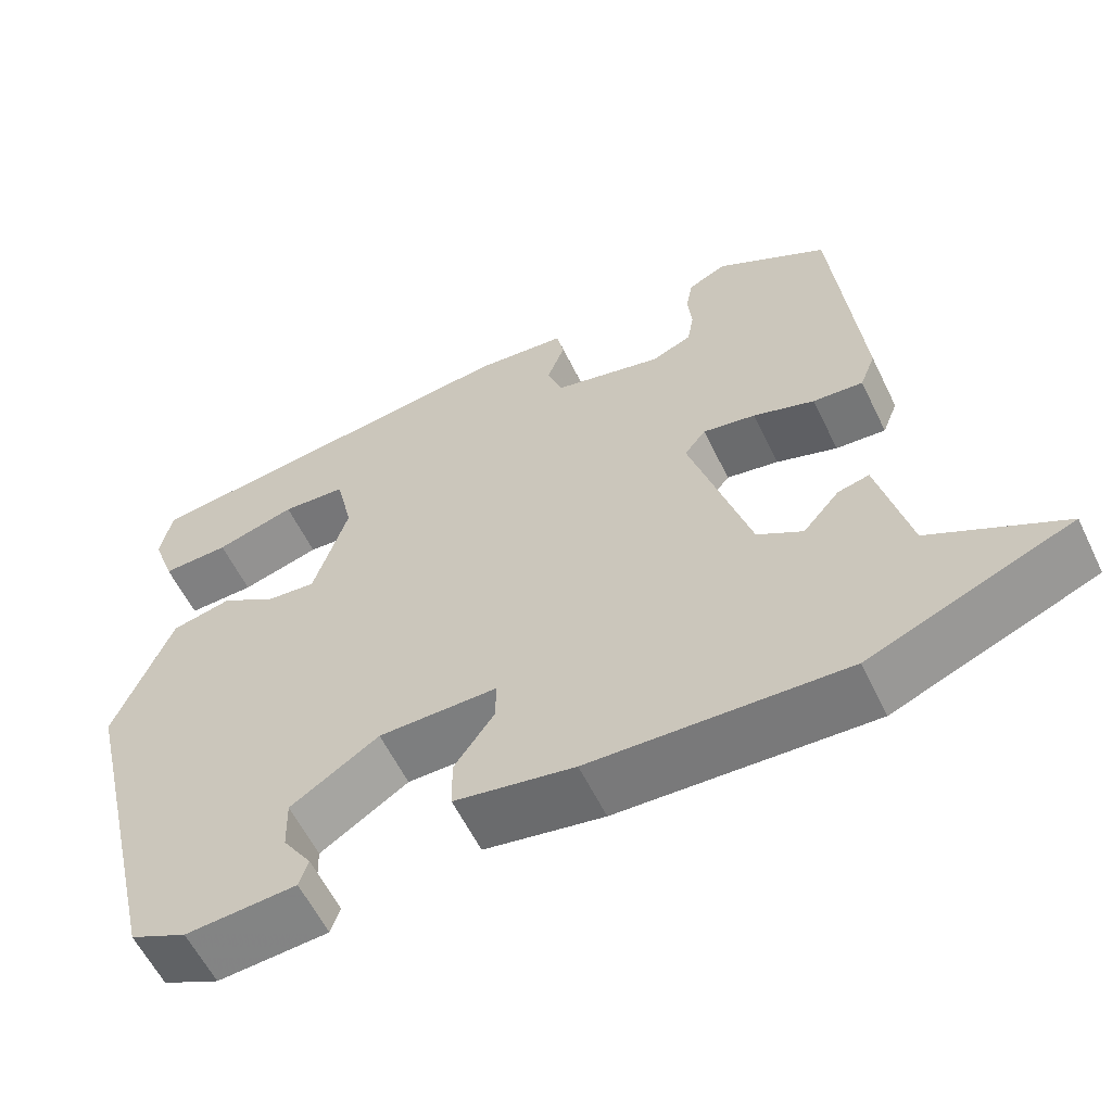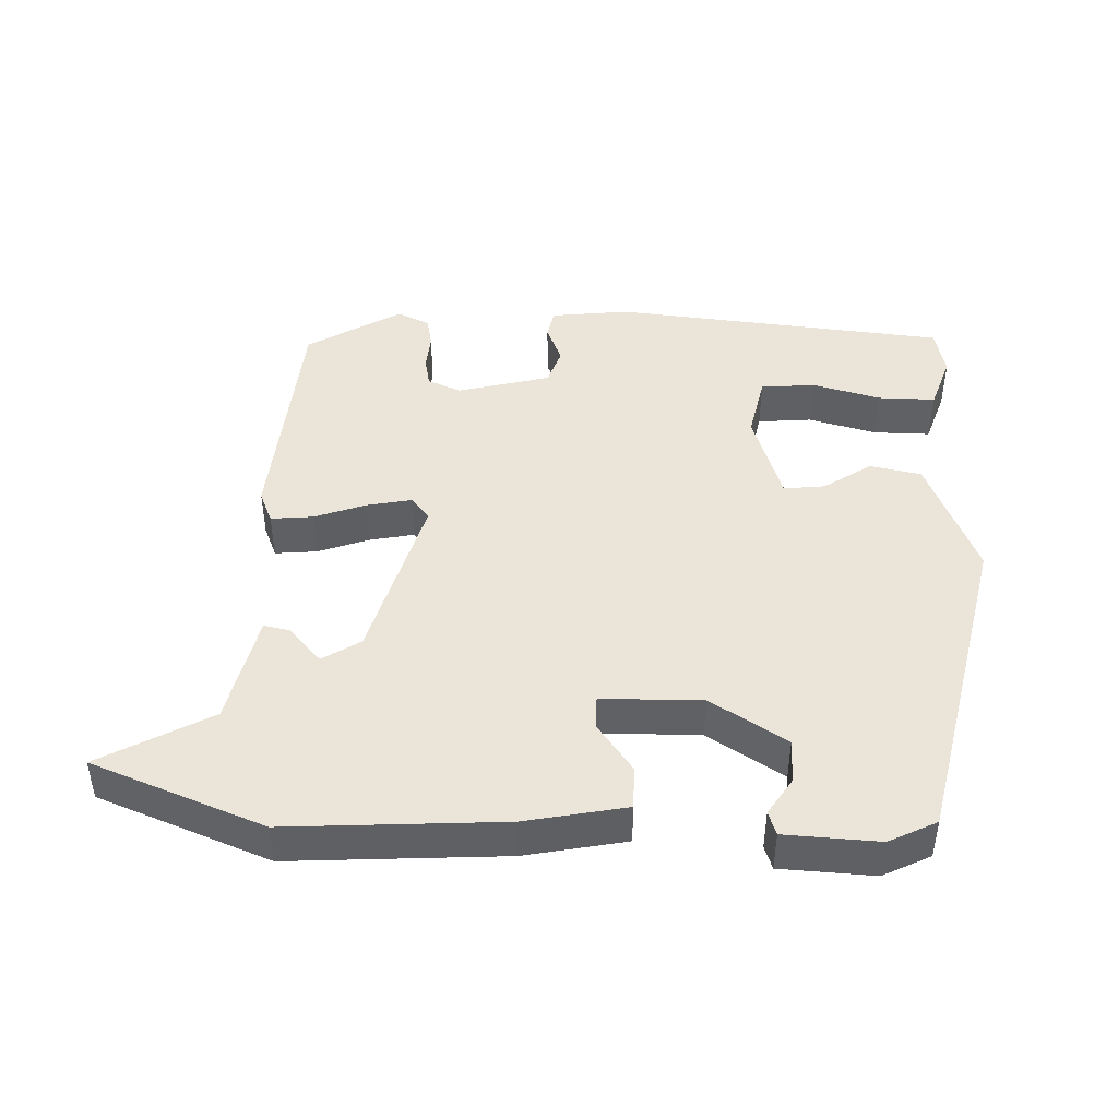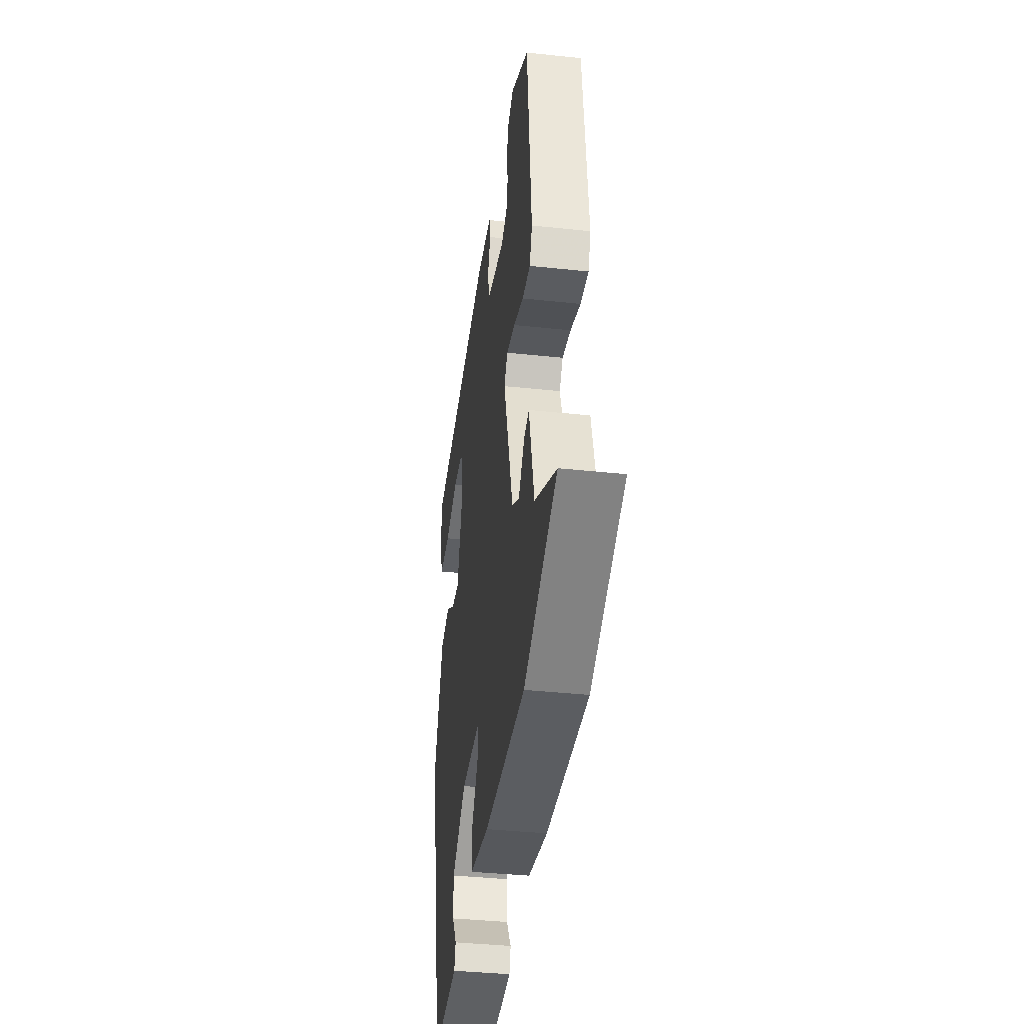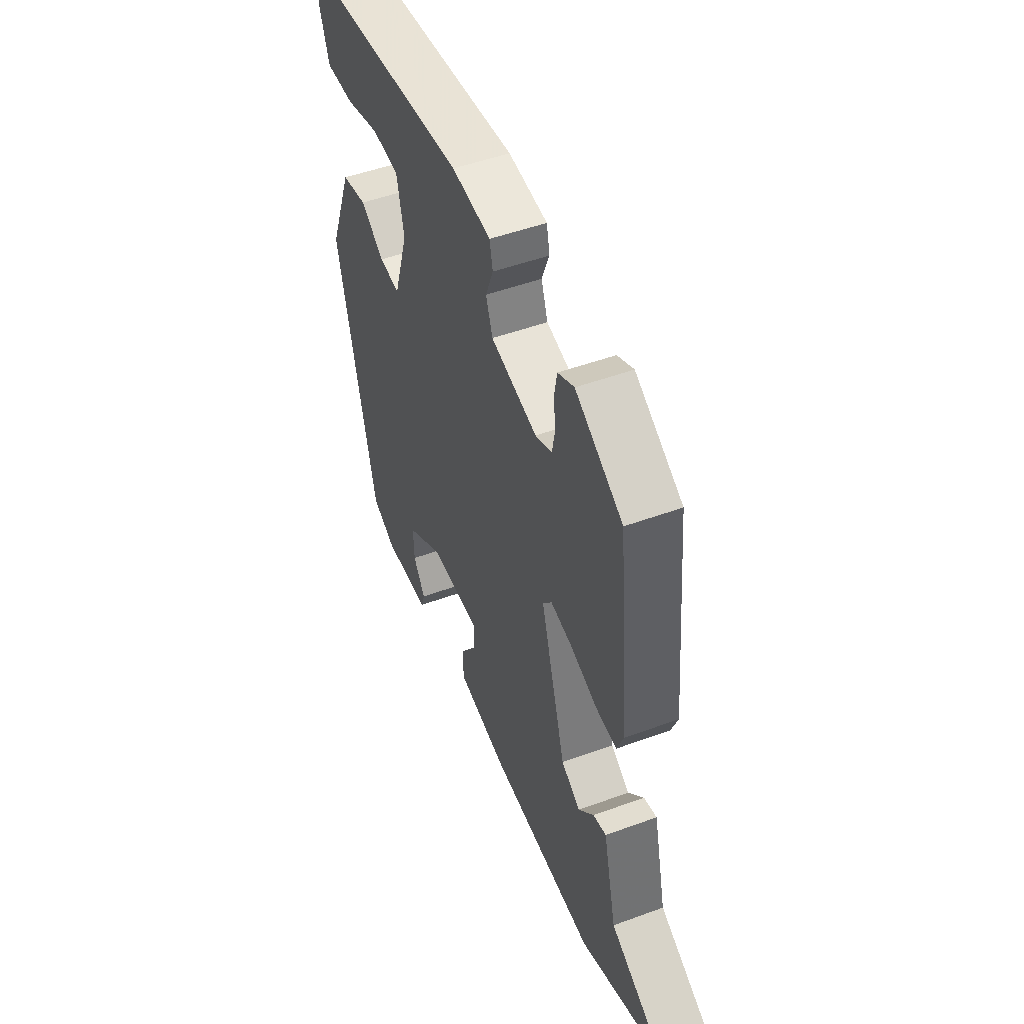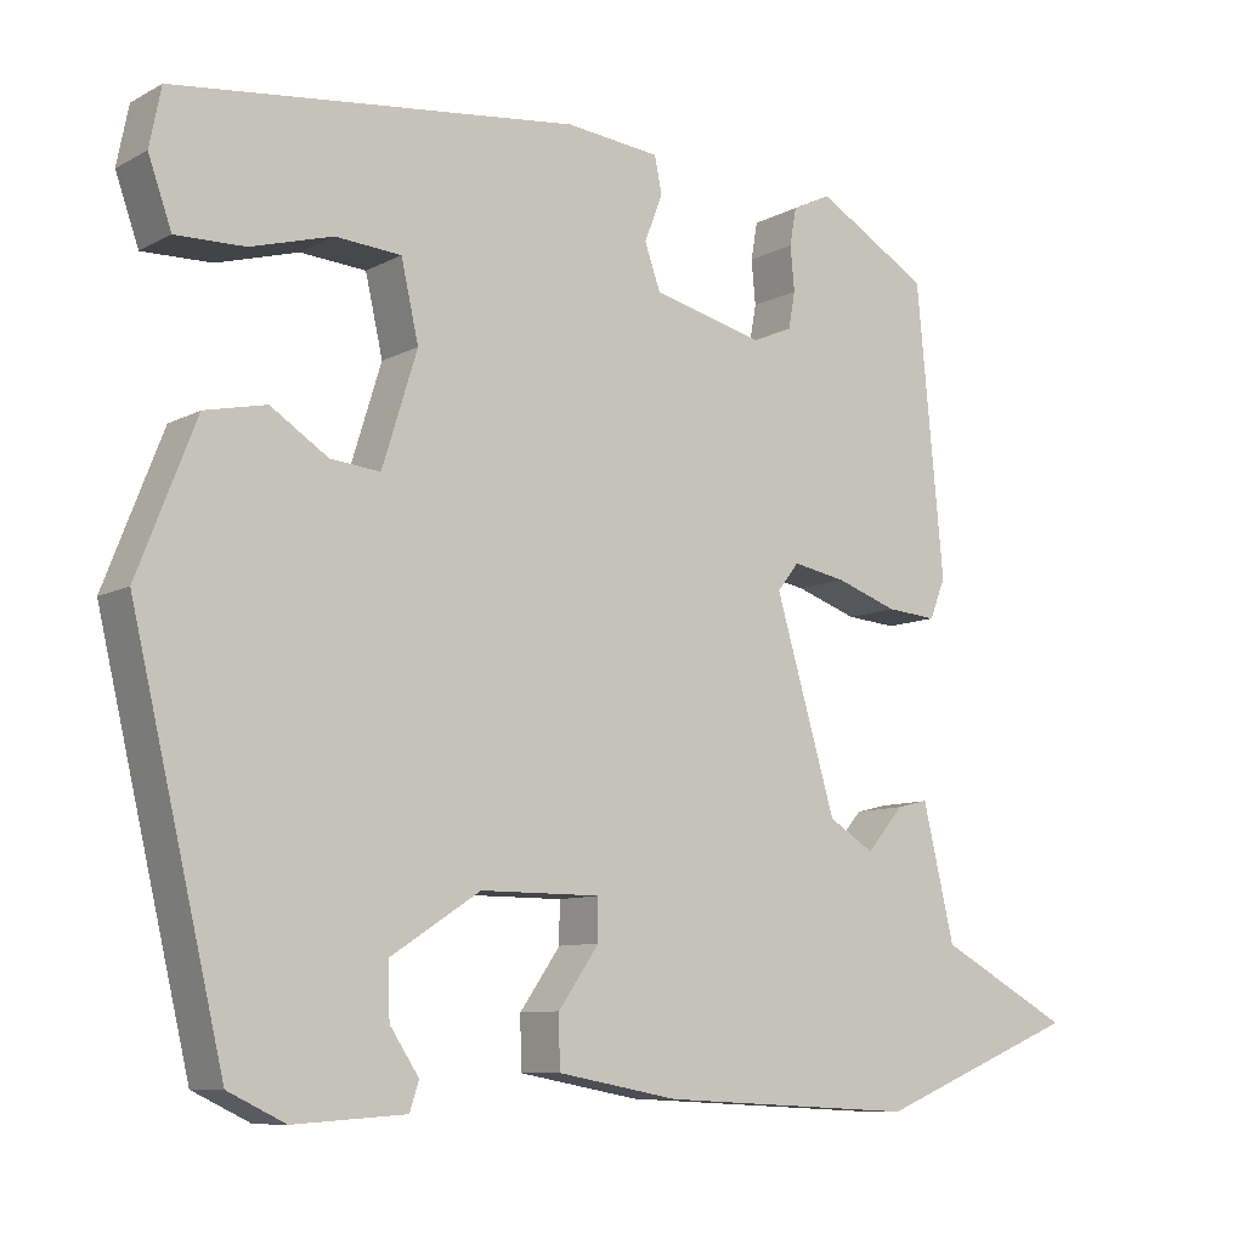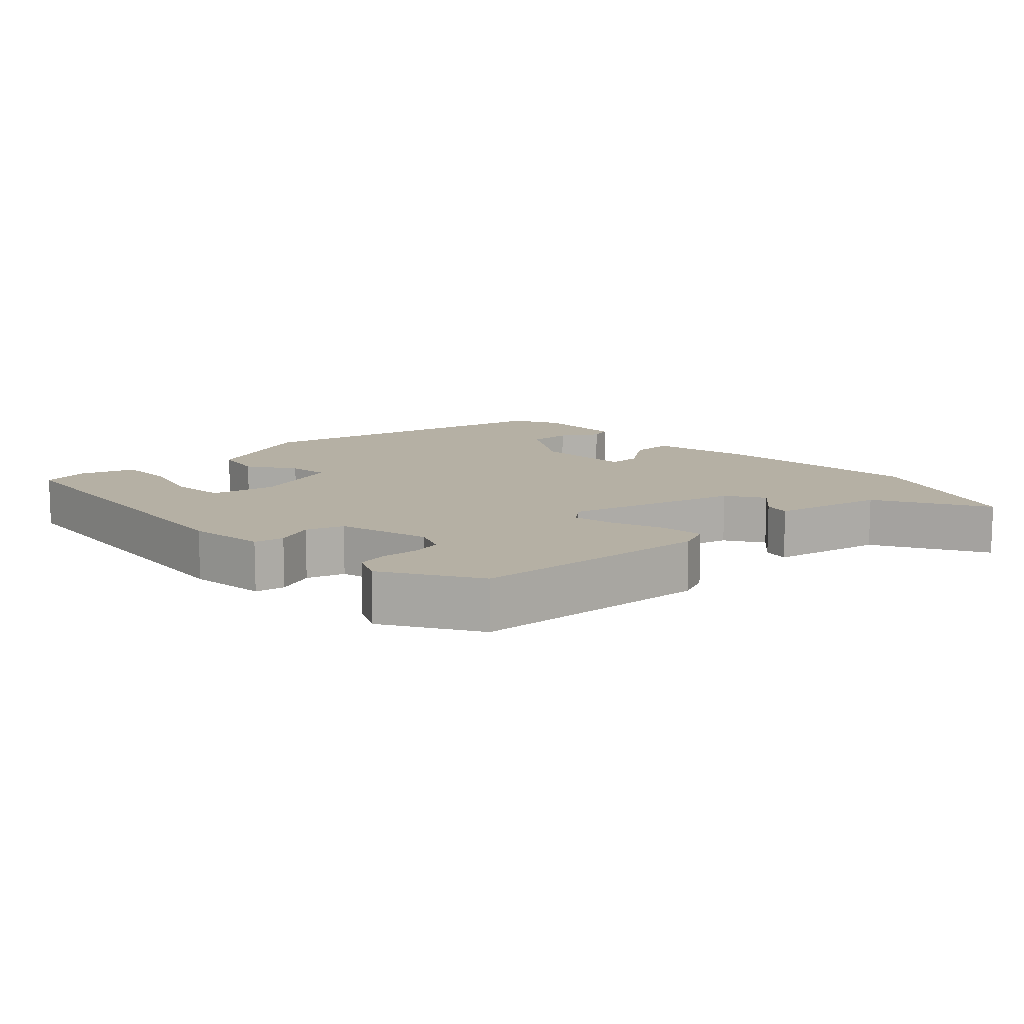
<metadata>
{"format":"obj","ext":"obj","renderer":"f3d","projection":"perspective","resolution":1024,"background":"white","views":[{"elev":-59.3,"azim":25.9,"up":"+Z"},{"elev":44.7,"azim":-178.8,"up":"+Y"},{"elev":-38.5,"azim":82.3,"up":"+Z"},{"elev":49.9,"azim":68.0,"up":"+Z"},{"elev":-9.0,"azim":-36.2,"up":"+Z"},{"elev":11.6,"azim":45.5,"up":"+Y"}]}
</metadata>
<code>
v -0.408 0.07 -0.502
v -0.519 0.07 -0.035
v -0.449 0.07 0.144
v -0.375 0.07 0.16
v -0.306 0.07 0.115
v -0.246 0.07 0.109
v -0.204 0.07 0.244
v -0.225 0.07 0.337
v -0.304 0.07 0.343
v -0.402 0.07 0.315
v -0.485 0.07 0.313
v -0.513 0.07 0.392
v -0.499 0.07 0.462
v -0.015 0.07 0.518
v 0.098 0.07 0.506
v 0.107 0.07 0.463
v 0.085 0.07 0.406
v 0.104 0.07 0.352
v 0.238 0.07 0.319
v 0.286 0.07 0.34
v 0.294 0.07 0.384
v 0.289 0.07 0.437
v 0.297 0.07 0.482
v 0.344 0.07 0.505
v 0.48 0.07 0.425
v 0.513 0.07 0.078
v 0.494 0.07 0.03
v 0.433 0.07 0.035
v 0.358 0.07 0.061
v 0.294 0.07 0.073
v 0.268 0.07 0.04
v 0.341 0.07 -0.208
v 0.396 0.07 -0.242
v 0.441 0.07 -0.19
v 0.479 0.07 -0.181
v 0.517 0.07 -0.342
v 0.677 0.07 -0.428
v 0.431 0.07 -0.528
v 0.121 0.07 -0.513
v -0.025 0.07 -0.486
v -0.026 0.07 -0.424
v 0.023 0.07 -0.354
v 0.023 0.07 -0.305
v -0.122 0.07 -0.305
v -0.23 0.07 -0.375
v -0.228 0.07 -0.439
v -0.193 0.07 -0.492
v -0.204 0.07 -0.526
v -0.339 0.07 -0.535
v -0.408 0 -0.502
v -0.519 0 -0.035
v -0.449 0 0.144
v -0.375 0 0.16
v -0.306 0 0.115
v -0.246 0 0.109
v -0.204 0 0.244
v -0.225 0 0.337
v -0.304 0 0.343
v -0.402 0 0.315
v -0.485 0 0.313
v -0.513 0 0.392
v -0.499 0 0.462
v -0.015 0 0.518
v 0.098 0 0.506
v 0.107 0 0.463
v 0.085 0 0.406
v 0.104 0 0.352
v 0.238 0 0.319
v 0.286 0 0.34
v 0.294 0 0.384
v 0.289 0 0.437
v 0.297 0 0.482
v 0.344 0 0.505
v 0.48 0 0.425
v 0.513 0 0.078
v 0.494 0 0.03
v 0.433 0 0.035
v 0.358 0 0.061
v 0.294 0 0.073
v 0.268 0 0.04
v 0.341 0 -0.208
v 0.396 0 -0.242
v 0.441 0 -0.19
v 0.479 0 -0.181
v 0.517 0 -0.342
v 0.677 0 -0.428
v 0.431 0 -0.528
v 0.121 0 -0.513
v -0.025 0 -0.486
v -0.026 0 -0.424
v 0.023 0 -0.354
v 0.023 0 -0.305
v -0.122 0 -0.305
v -0.23 0 -0.375
v -0.228 0 -0.439
v -0.193 0 -0.492
v -0.204 0 -0.526
v -0.339 0 -0.535
f 49 1 2
f 48 49 2
f 47 48 2
f 46 47 2
f 3 4 5
f 2 3 5
f 46 2 5
f 45 46 5
f 44 45 5 6
f 43 44 6 7
f 40 41 42
f 39 40 42
f 38 39 42
f 37 38 42
f 36 37 42
f 36 42 43
f 33 34 35 36
f 32 33 36 43
f 43 7 8
f 32 43 8
f 31 32 8
f 27 28 29
f 26 27 29
f 25 26 29
f 24 25 29
f 23 24 29
f 22 23 29
f 21 22 29
f 20 21 29 30
f 19 20 30 31
f 15 16 17
f 14 15 17
f 13 14 17
f 12 13 17
f 12 17 18
f 9 10 11 12
f 12 18 19
f 9 12 19
f 8 9 19
f 8 19 31
f 51 50 98
f 51 98 97
f 51 97 96
f 51 96 95
f 54 53 52
f 54 52 51
f 54 51 95
f 54 95 94
f 55 54 94 93
f 56 55 93 92
f 91 90 89
f 91 89 88
f 91 88 87
f 91 87 86
f 91 86 85
f 92 91 85
f 85 84 83 82
f 92 85 82 81
f 57 56 92
f 57 92 81
f 57 81 80
f 78 77 76
f 78 76 75
f 78 75 74
f 78 74 73
f 78 73 72
f 78 72 71
f 78 71 70
f 79 78 70 69
f 80 79 69 68
f 66 65 64
f 66 64 63
f 66 63 62
f 66 62 61
f 67 66 61
f 61 60 59 58
f 68 67 61
f 68 61 58
f 68 58 57
f 80 68 57
f 1 50 51 2
f 2 51 52 3
f 3 52 53 4
f 4 53 54 5
f 5 54 55 6
f 6 55 56 7
f 7 56 57 8
f 8 57 58 9
f 9 58 59 10
f 10 59 60 11
f 11 60 61 12
f 12 61 62 13
f 13 62 63 14
f 14 63 64 15
f 15 64 65 16
f 16 65 66 17
f 17 66 67 18
f 18 67 68 19
f 19 68 69 20
f 20 69 70 21
f 21 70 71 22
f 22 71 72 23
f 23 72 73 24
f 24 73 74 25
f 25 74 75 26
f 26 75 76 27
f 27 76 77 28
f 28 77 78 29
f 29 78 79 30
f 30 79 80 31
f 31 80 81 32
f 32 81 82 33
f 33 82 83 34
f 34 83 84 35
f 35 84 85 36
f 36 85 86 37
f 37 86 87 38
f 38 87 88 39
f 39 88 89 40
f 40 89 90 41
f 41 90 91 42
f 42 91 92 43
f 43 92 93 44
f 44 93 94 45
f 45 94 95 46
f 46 95 96 47
f 47 96 97 48
f 48 97 98 49
f 49 98 50 1

</code>
